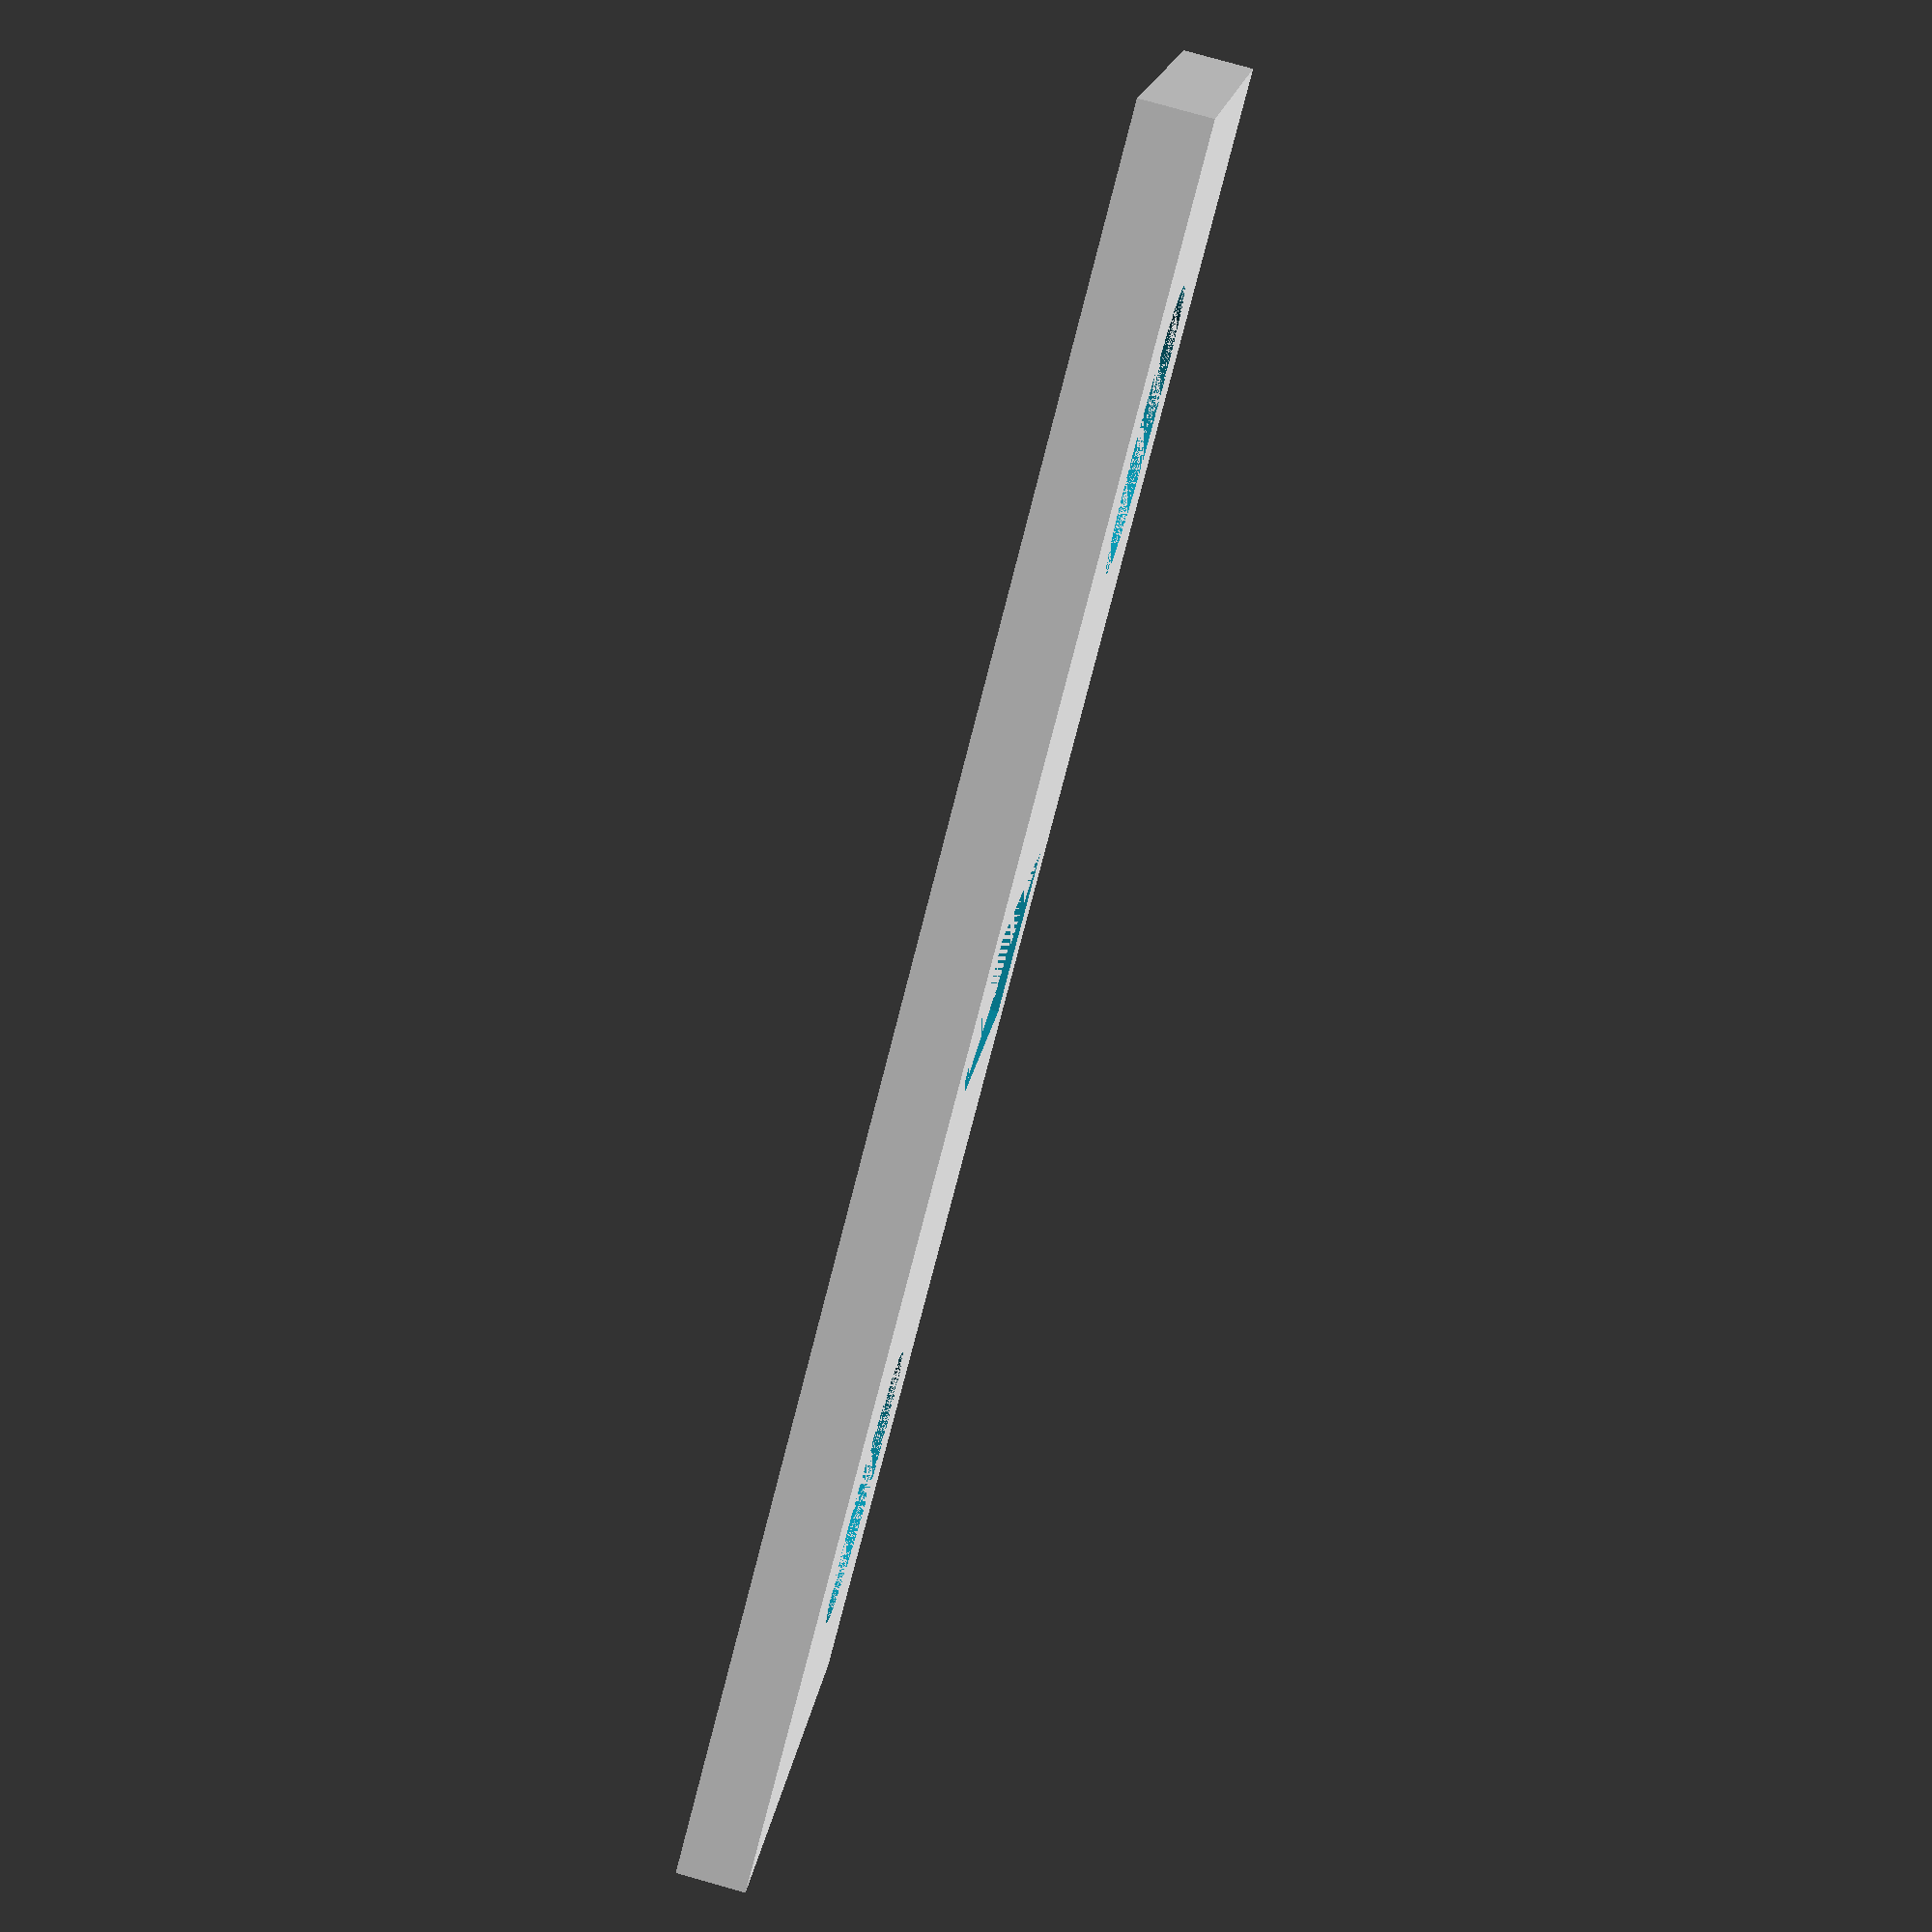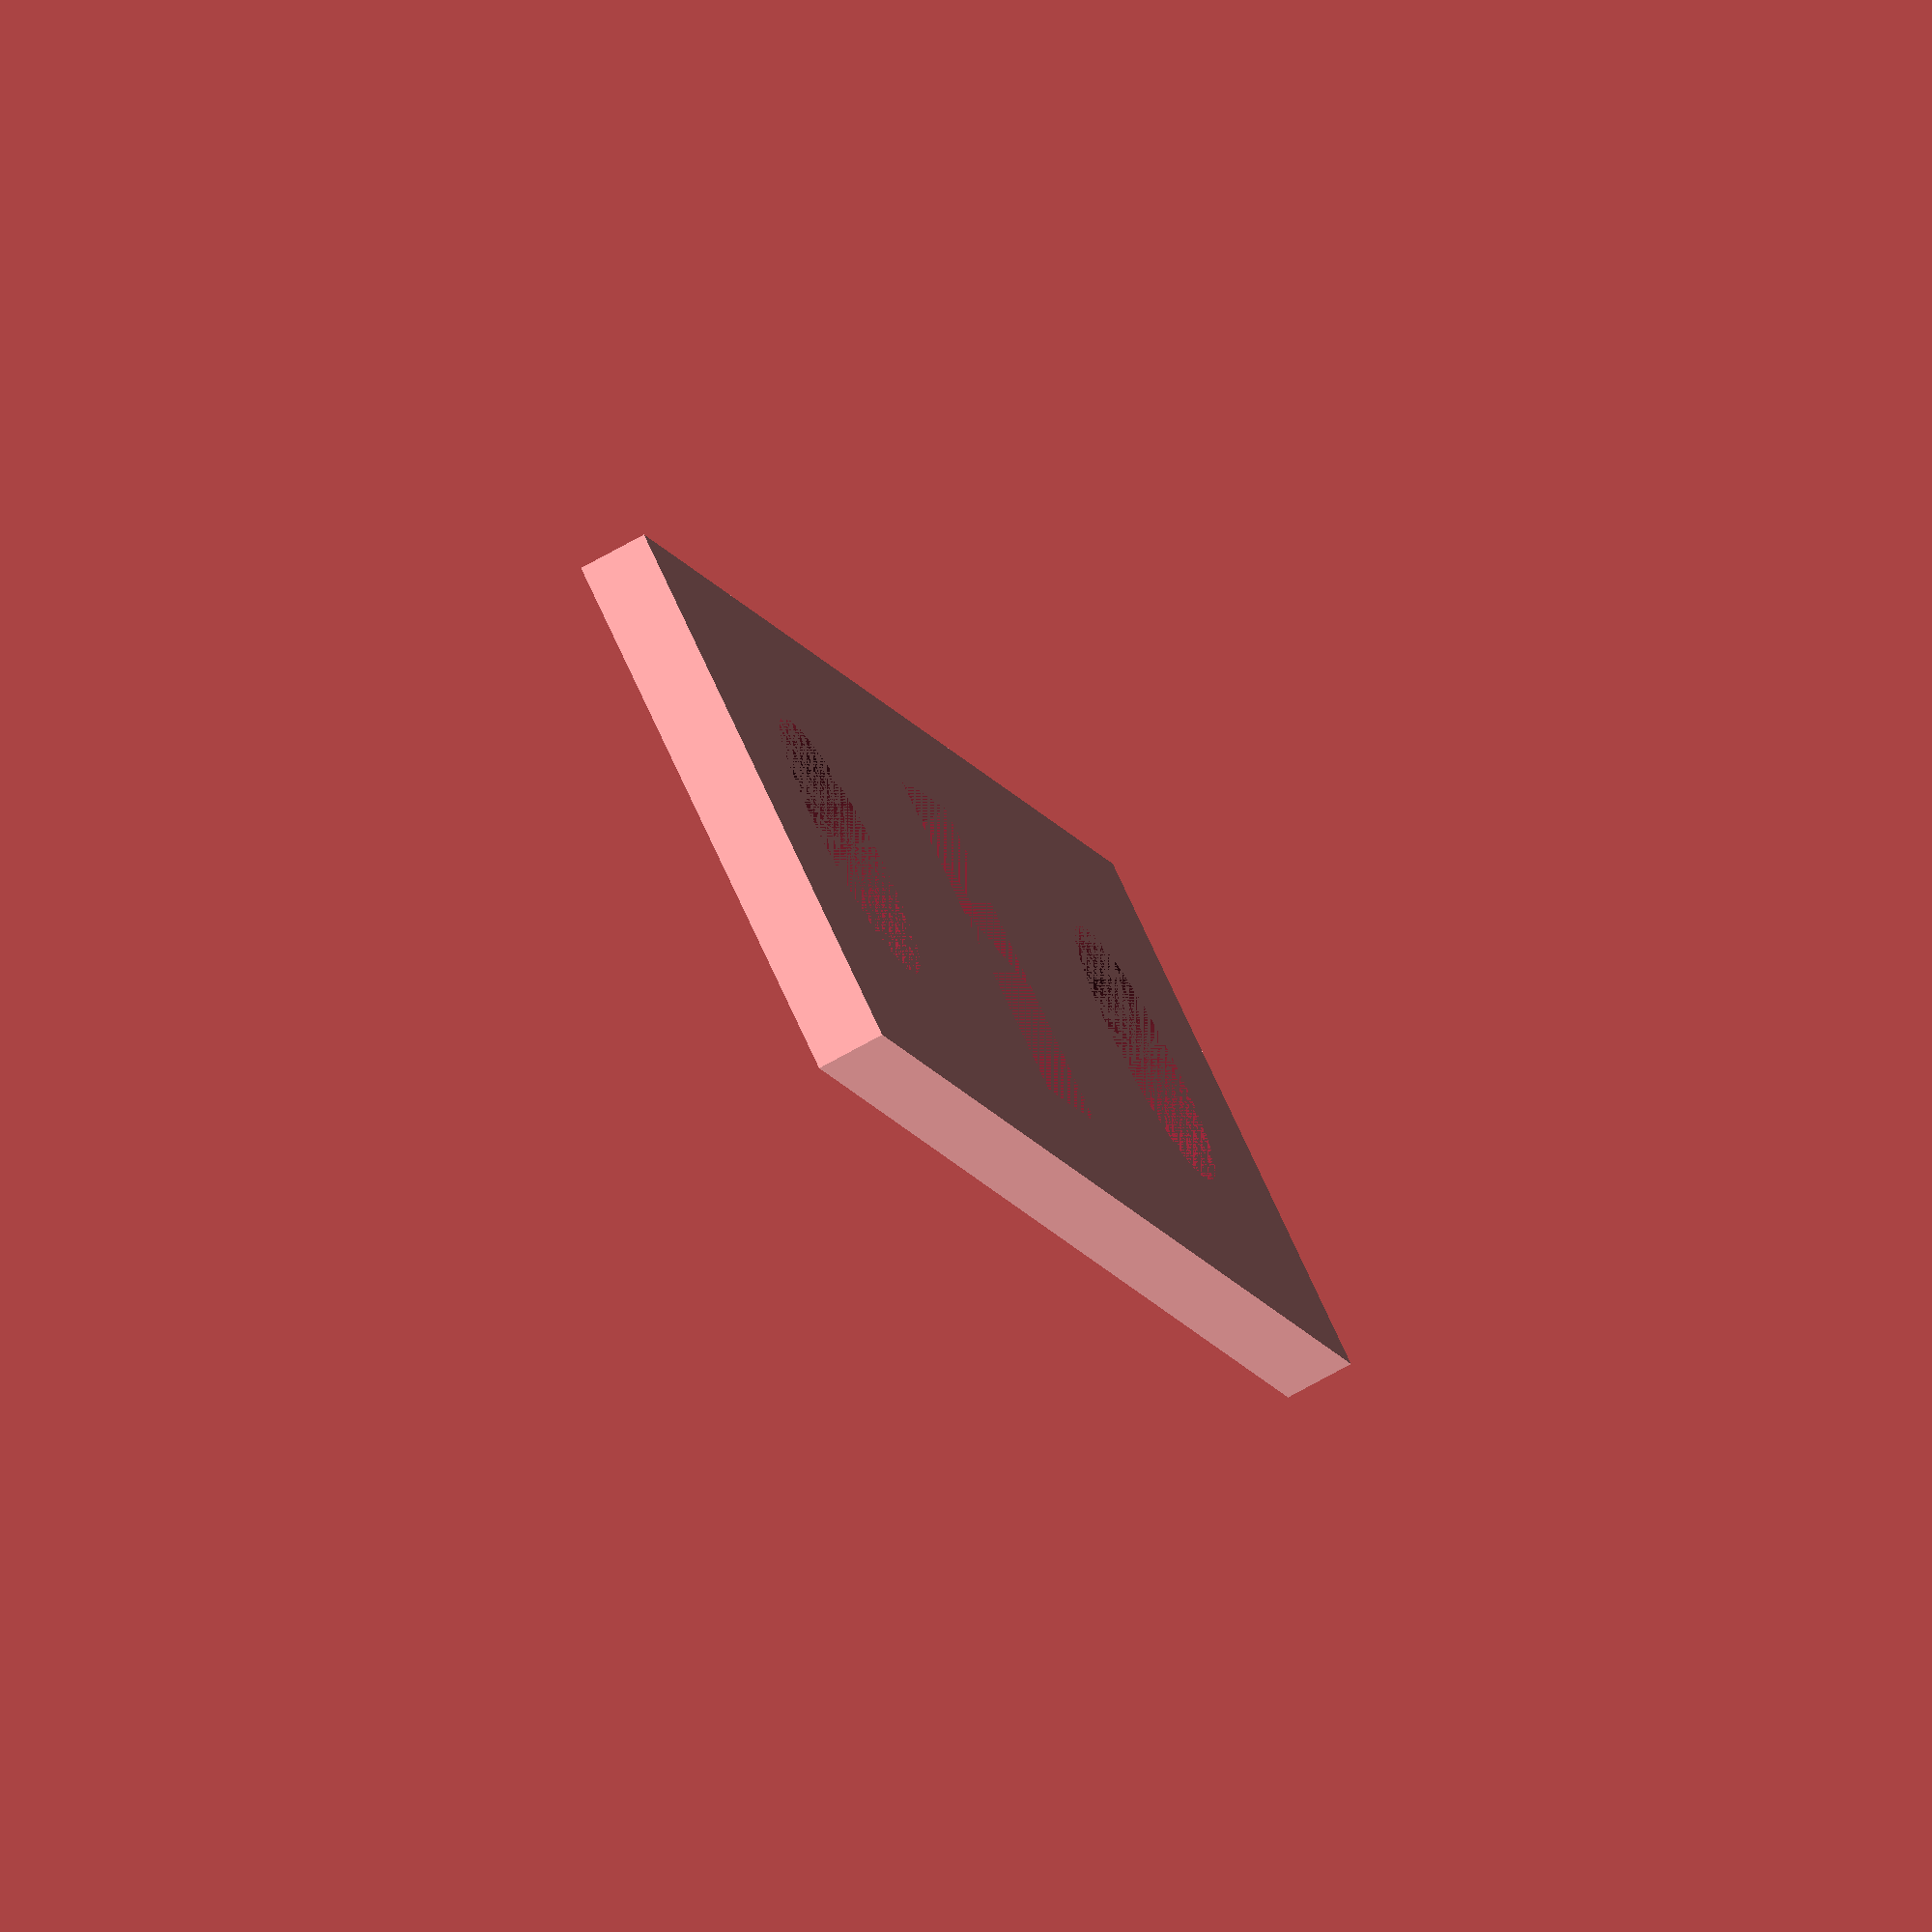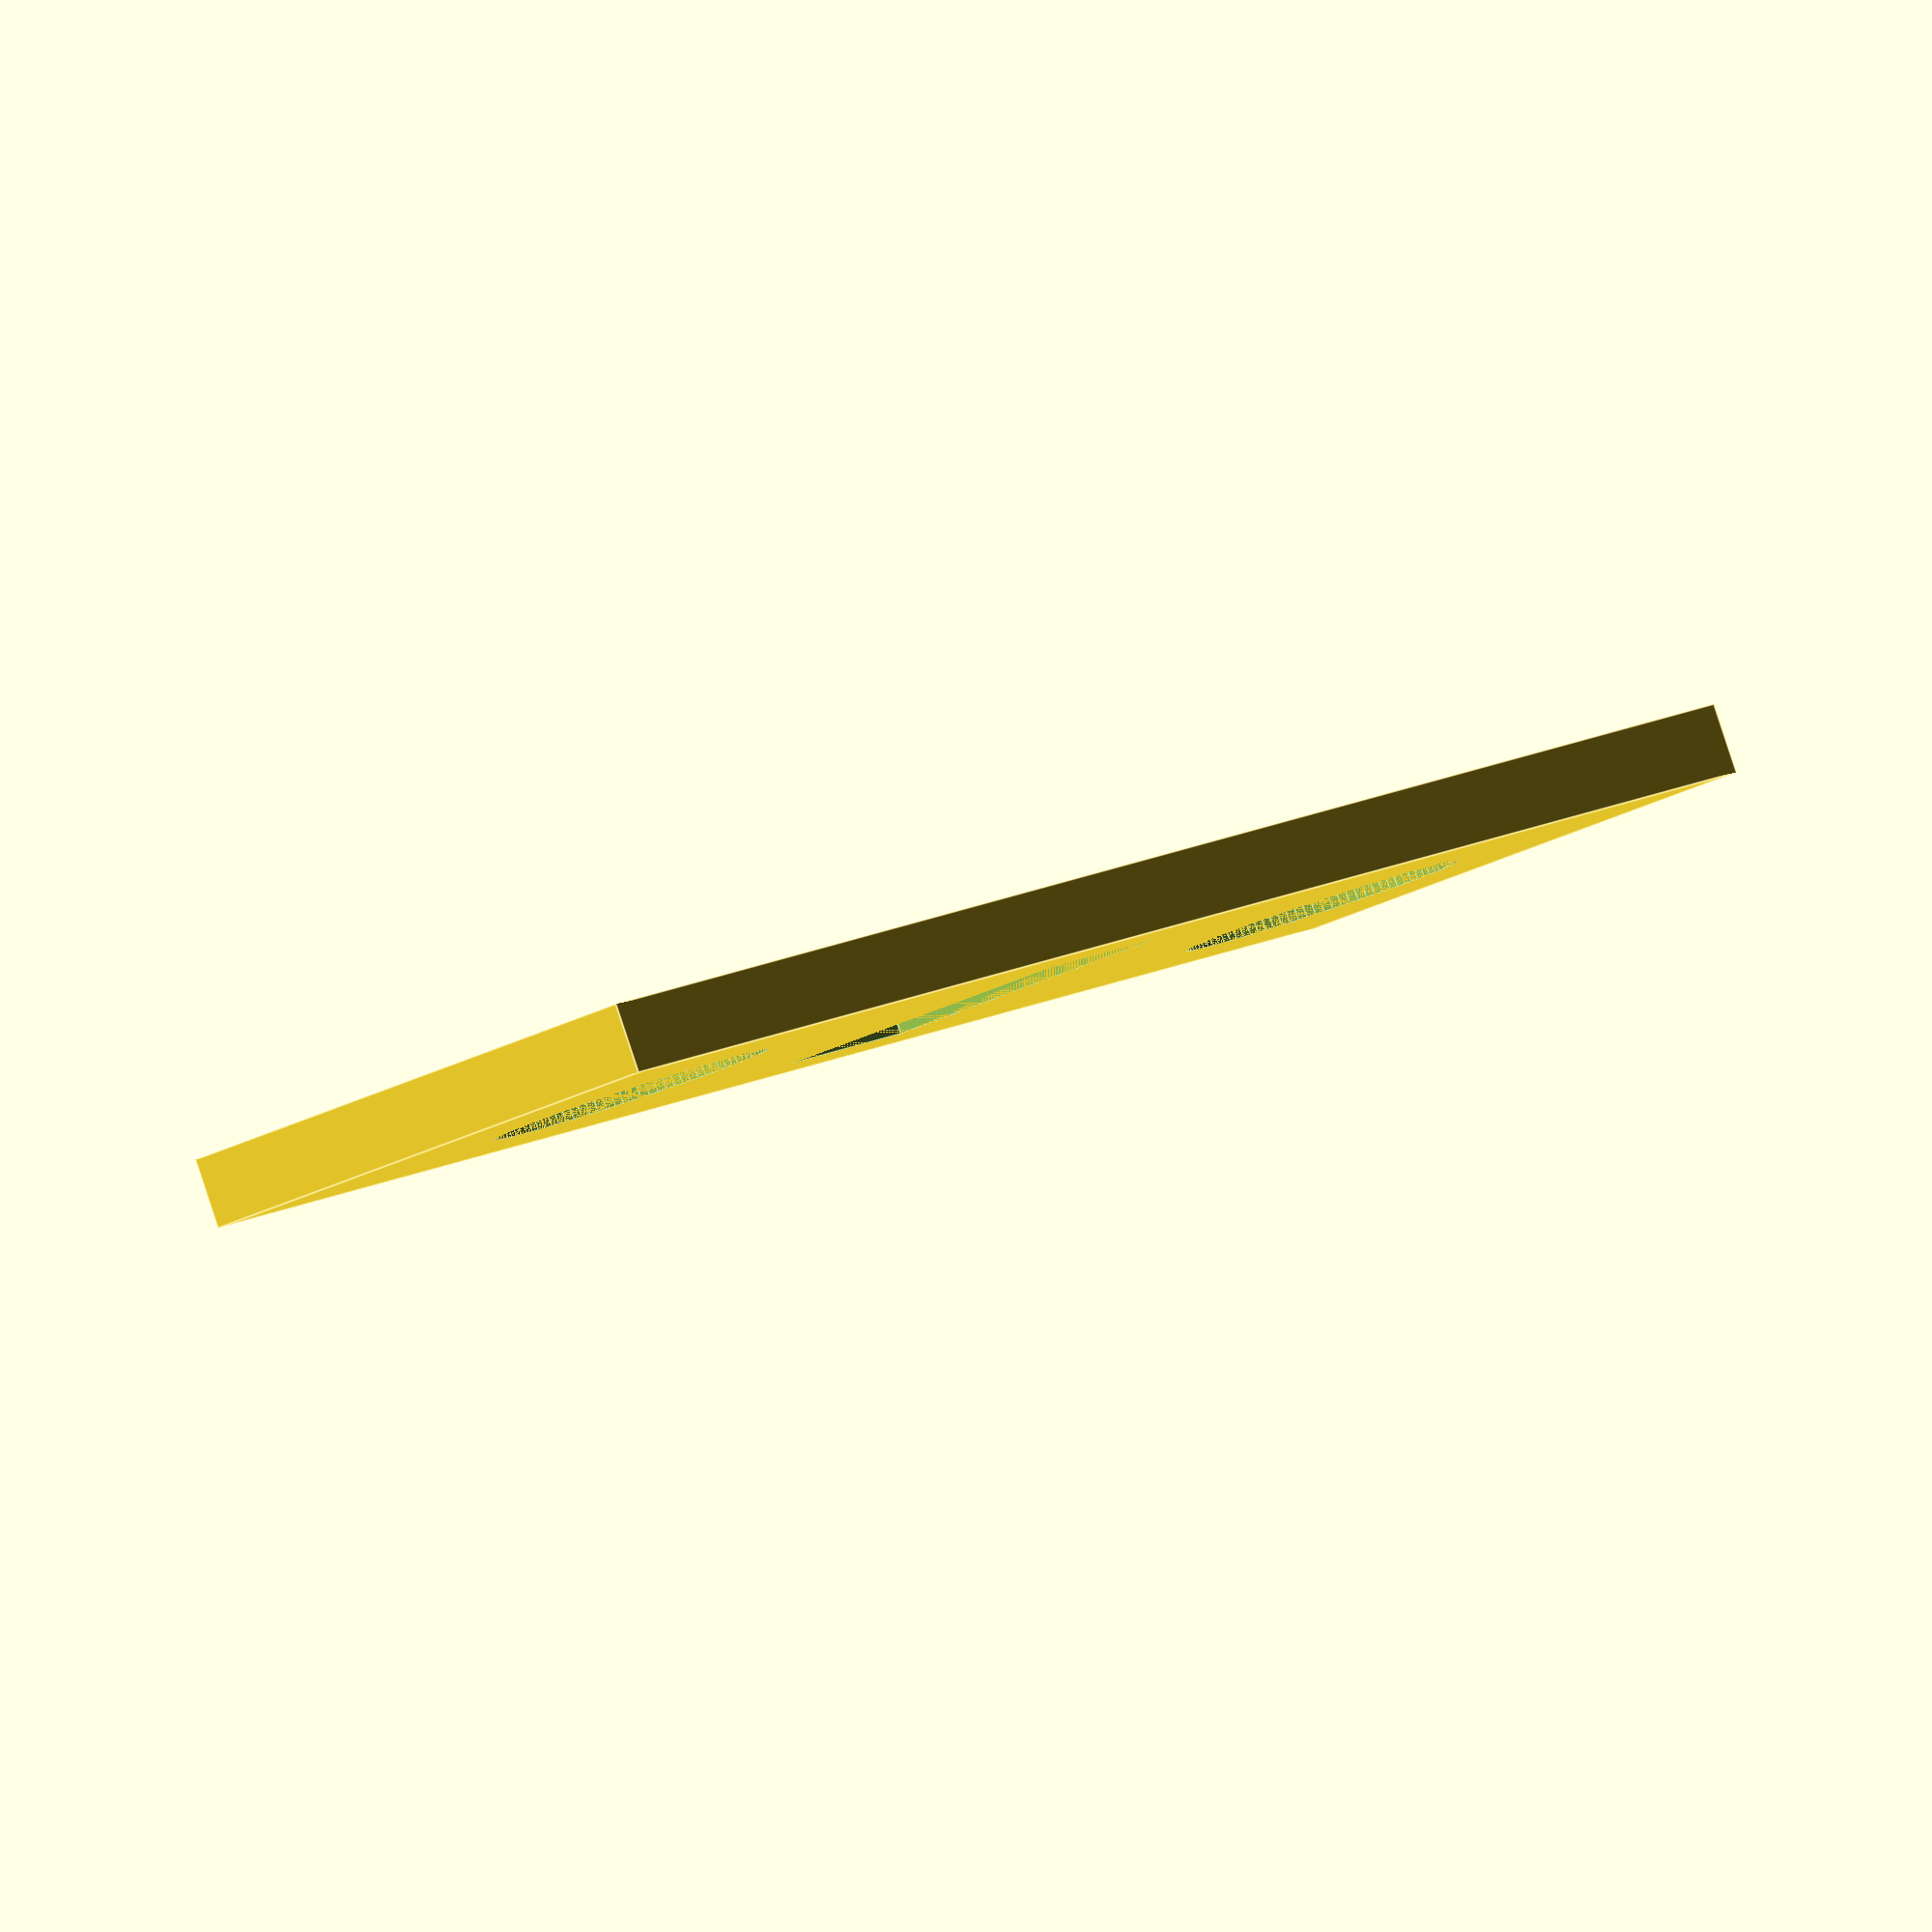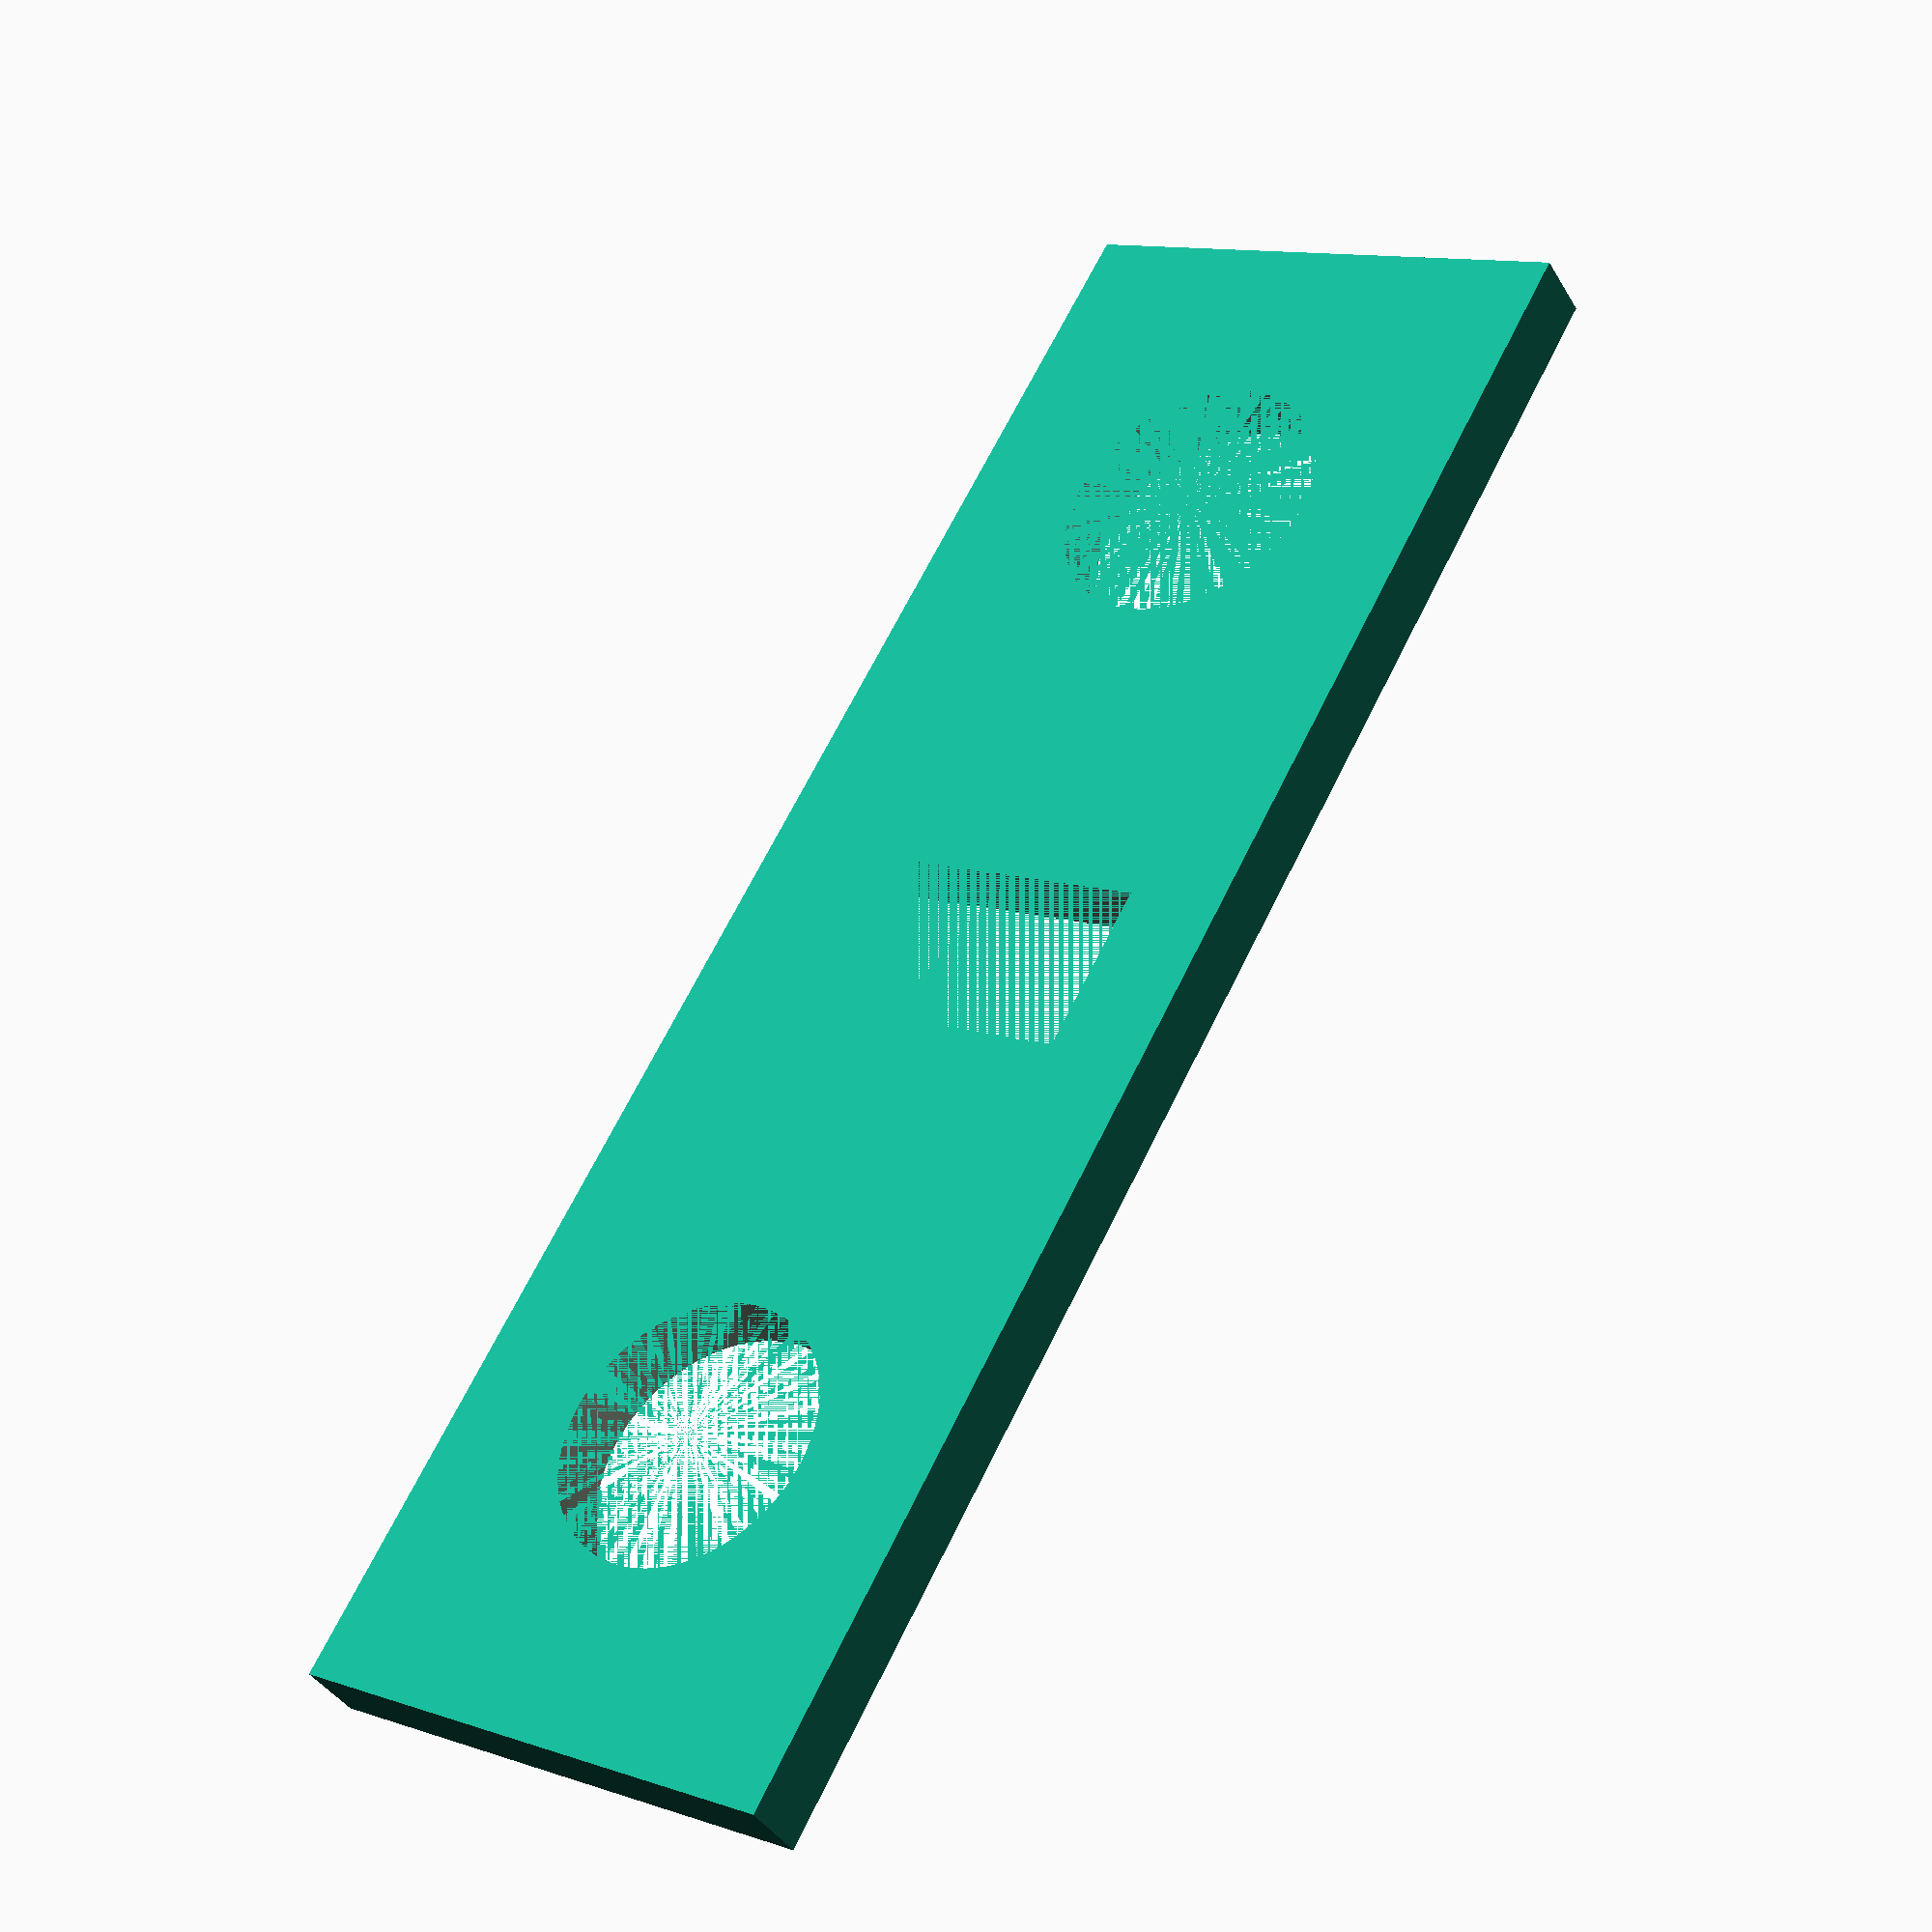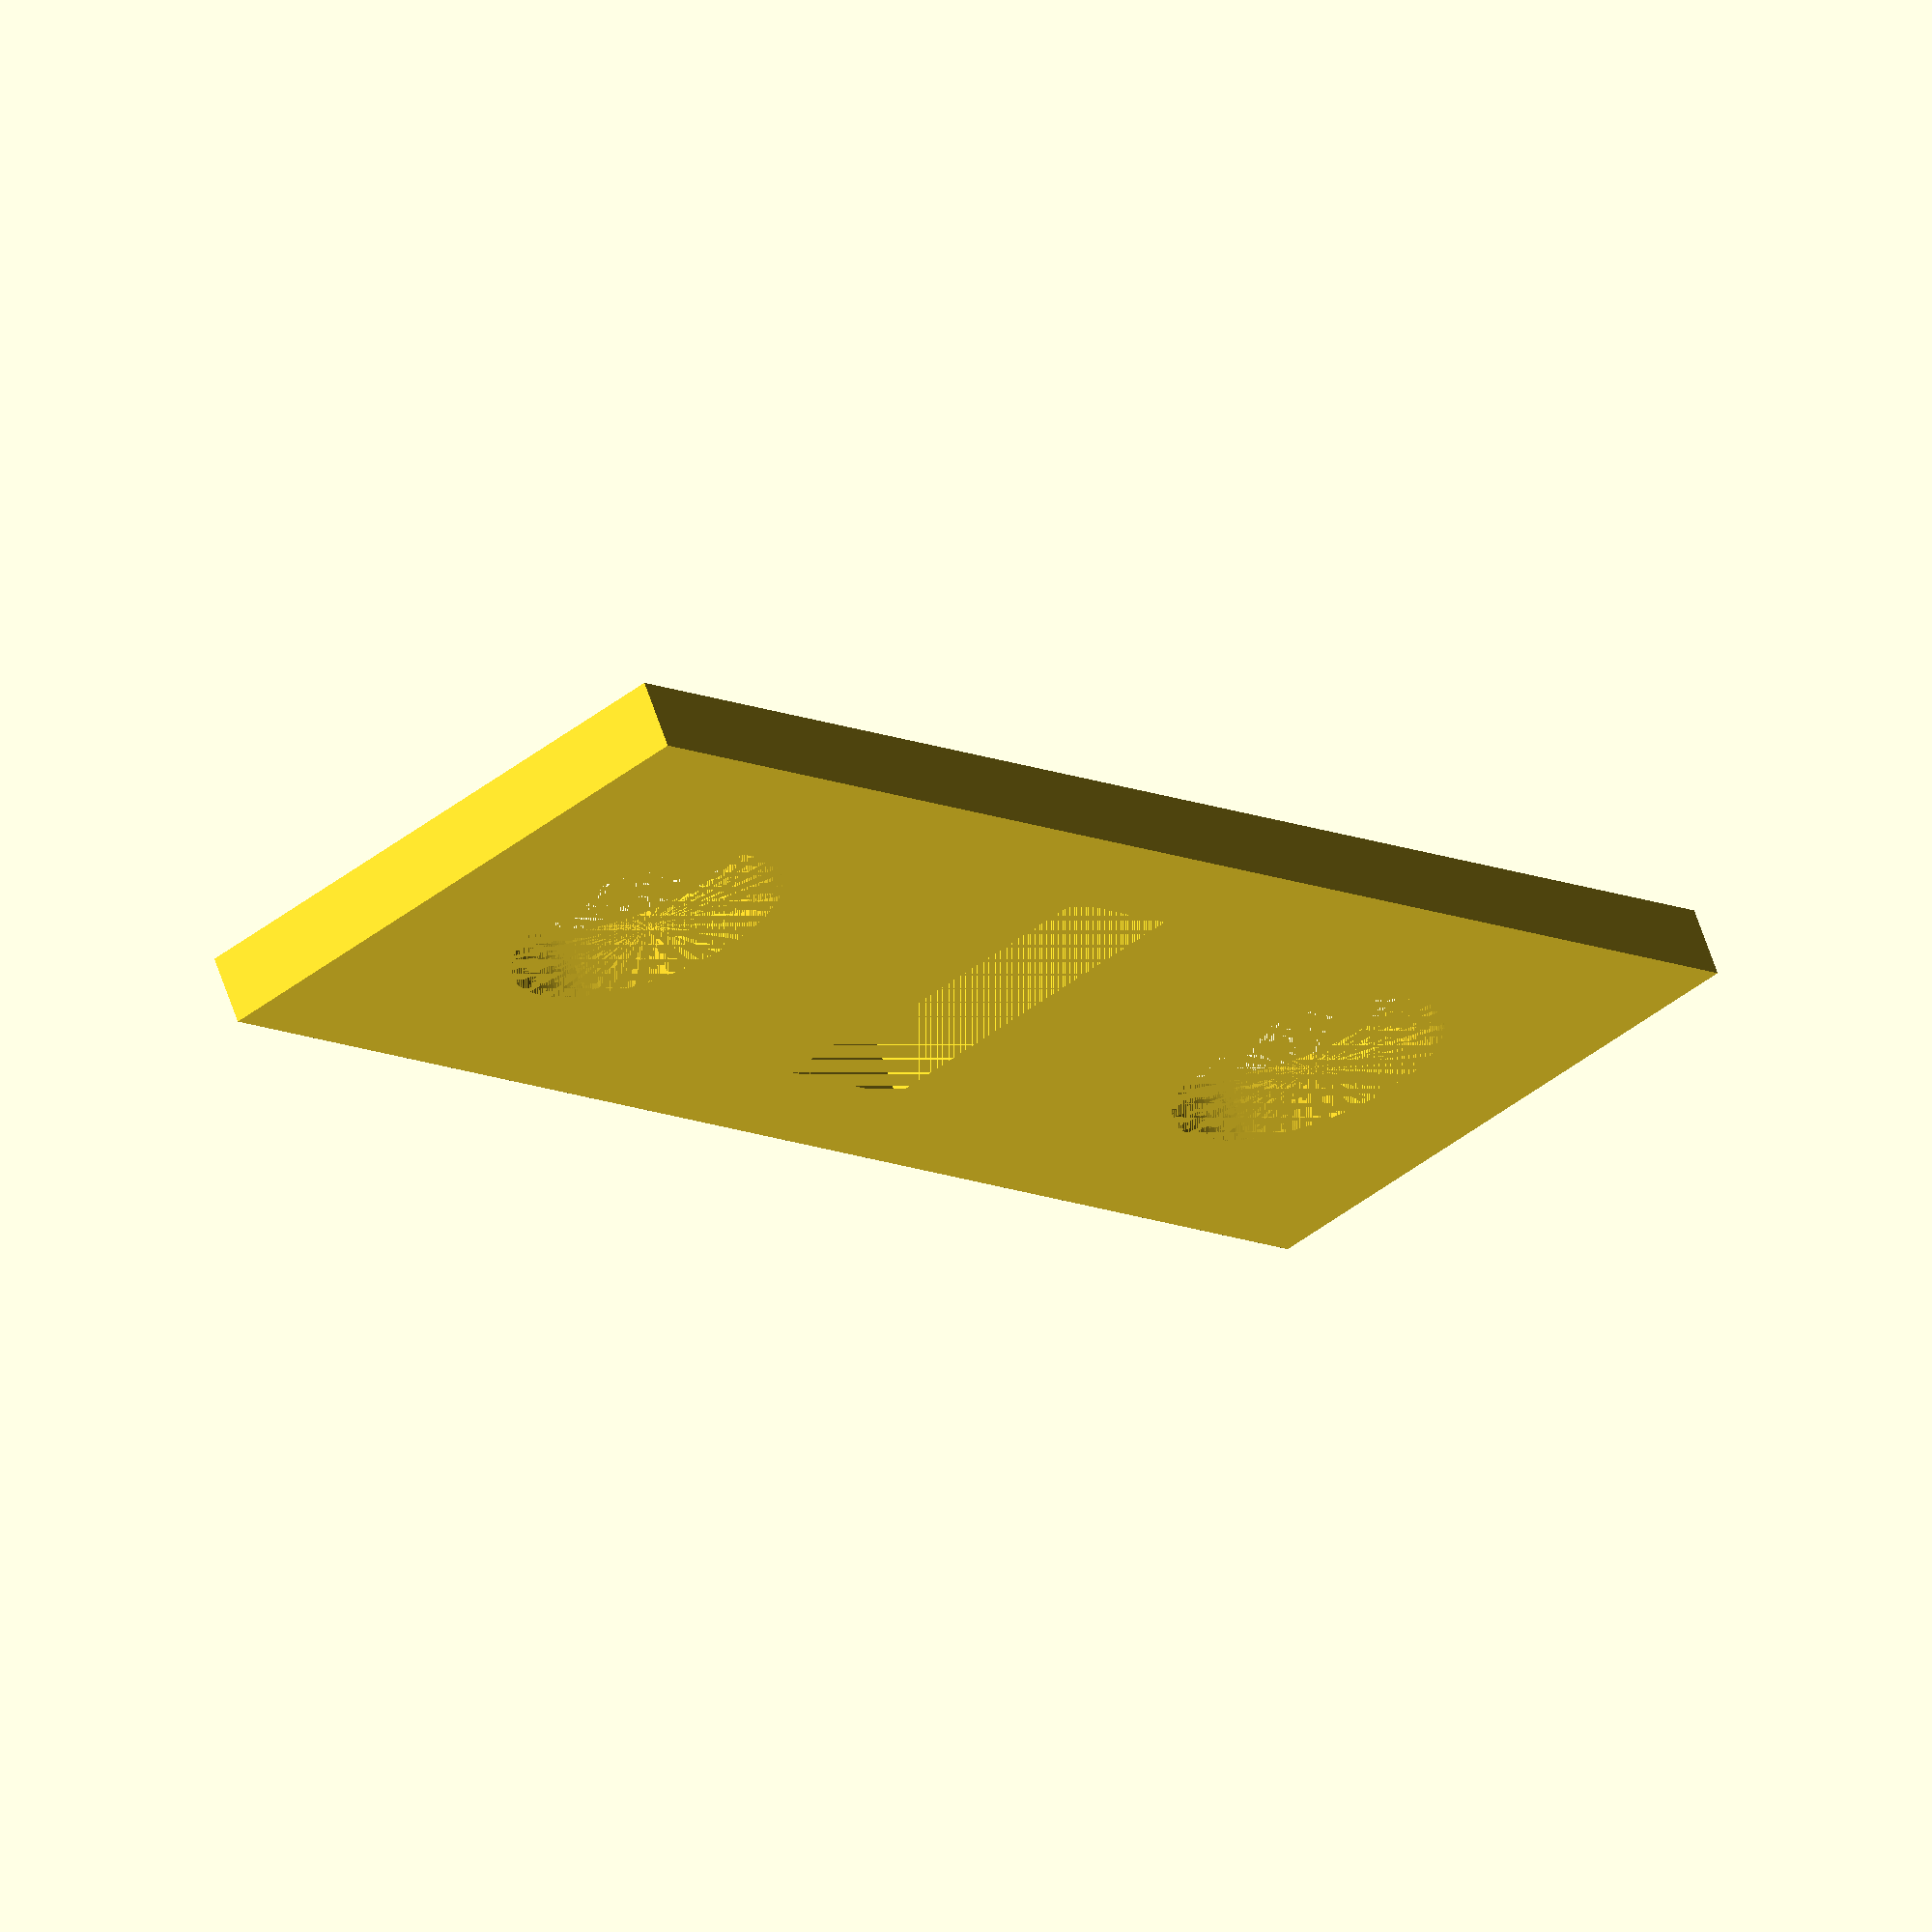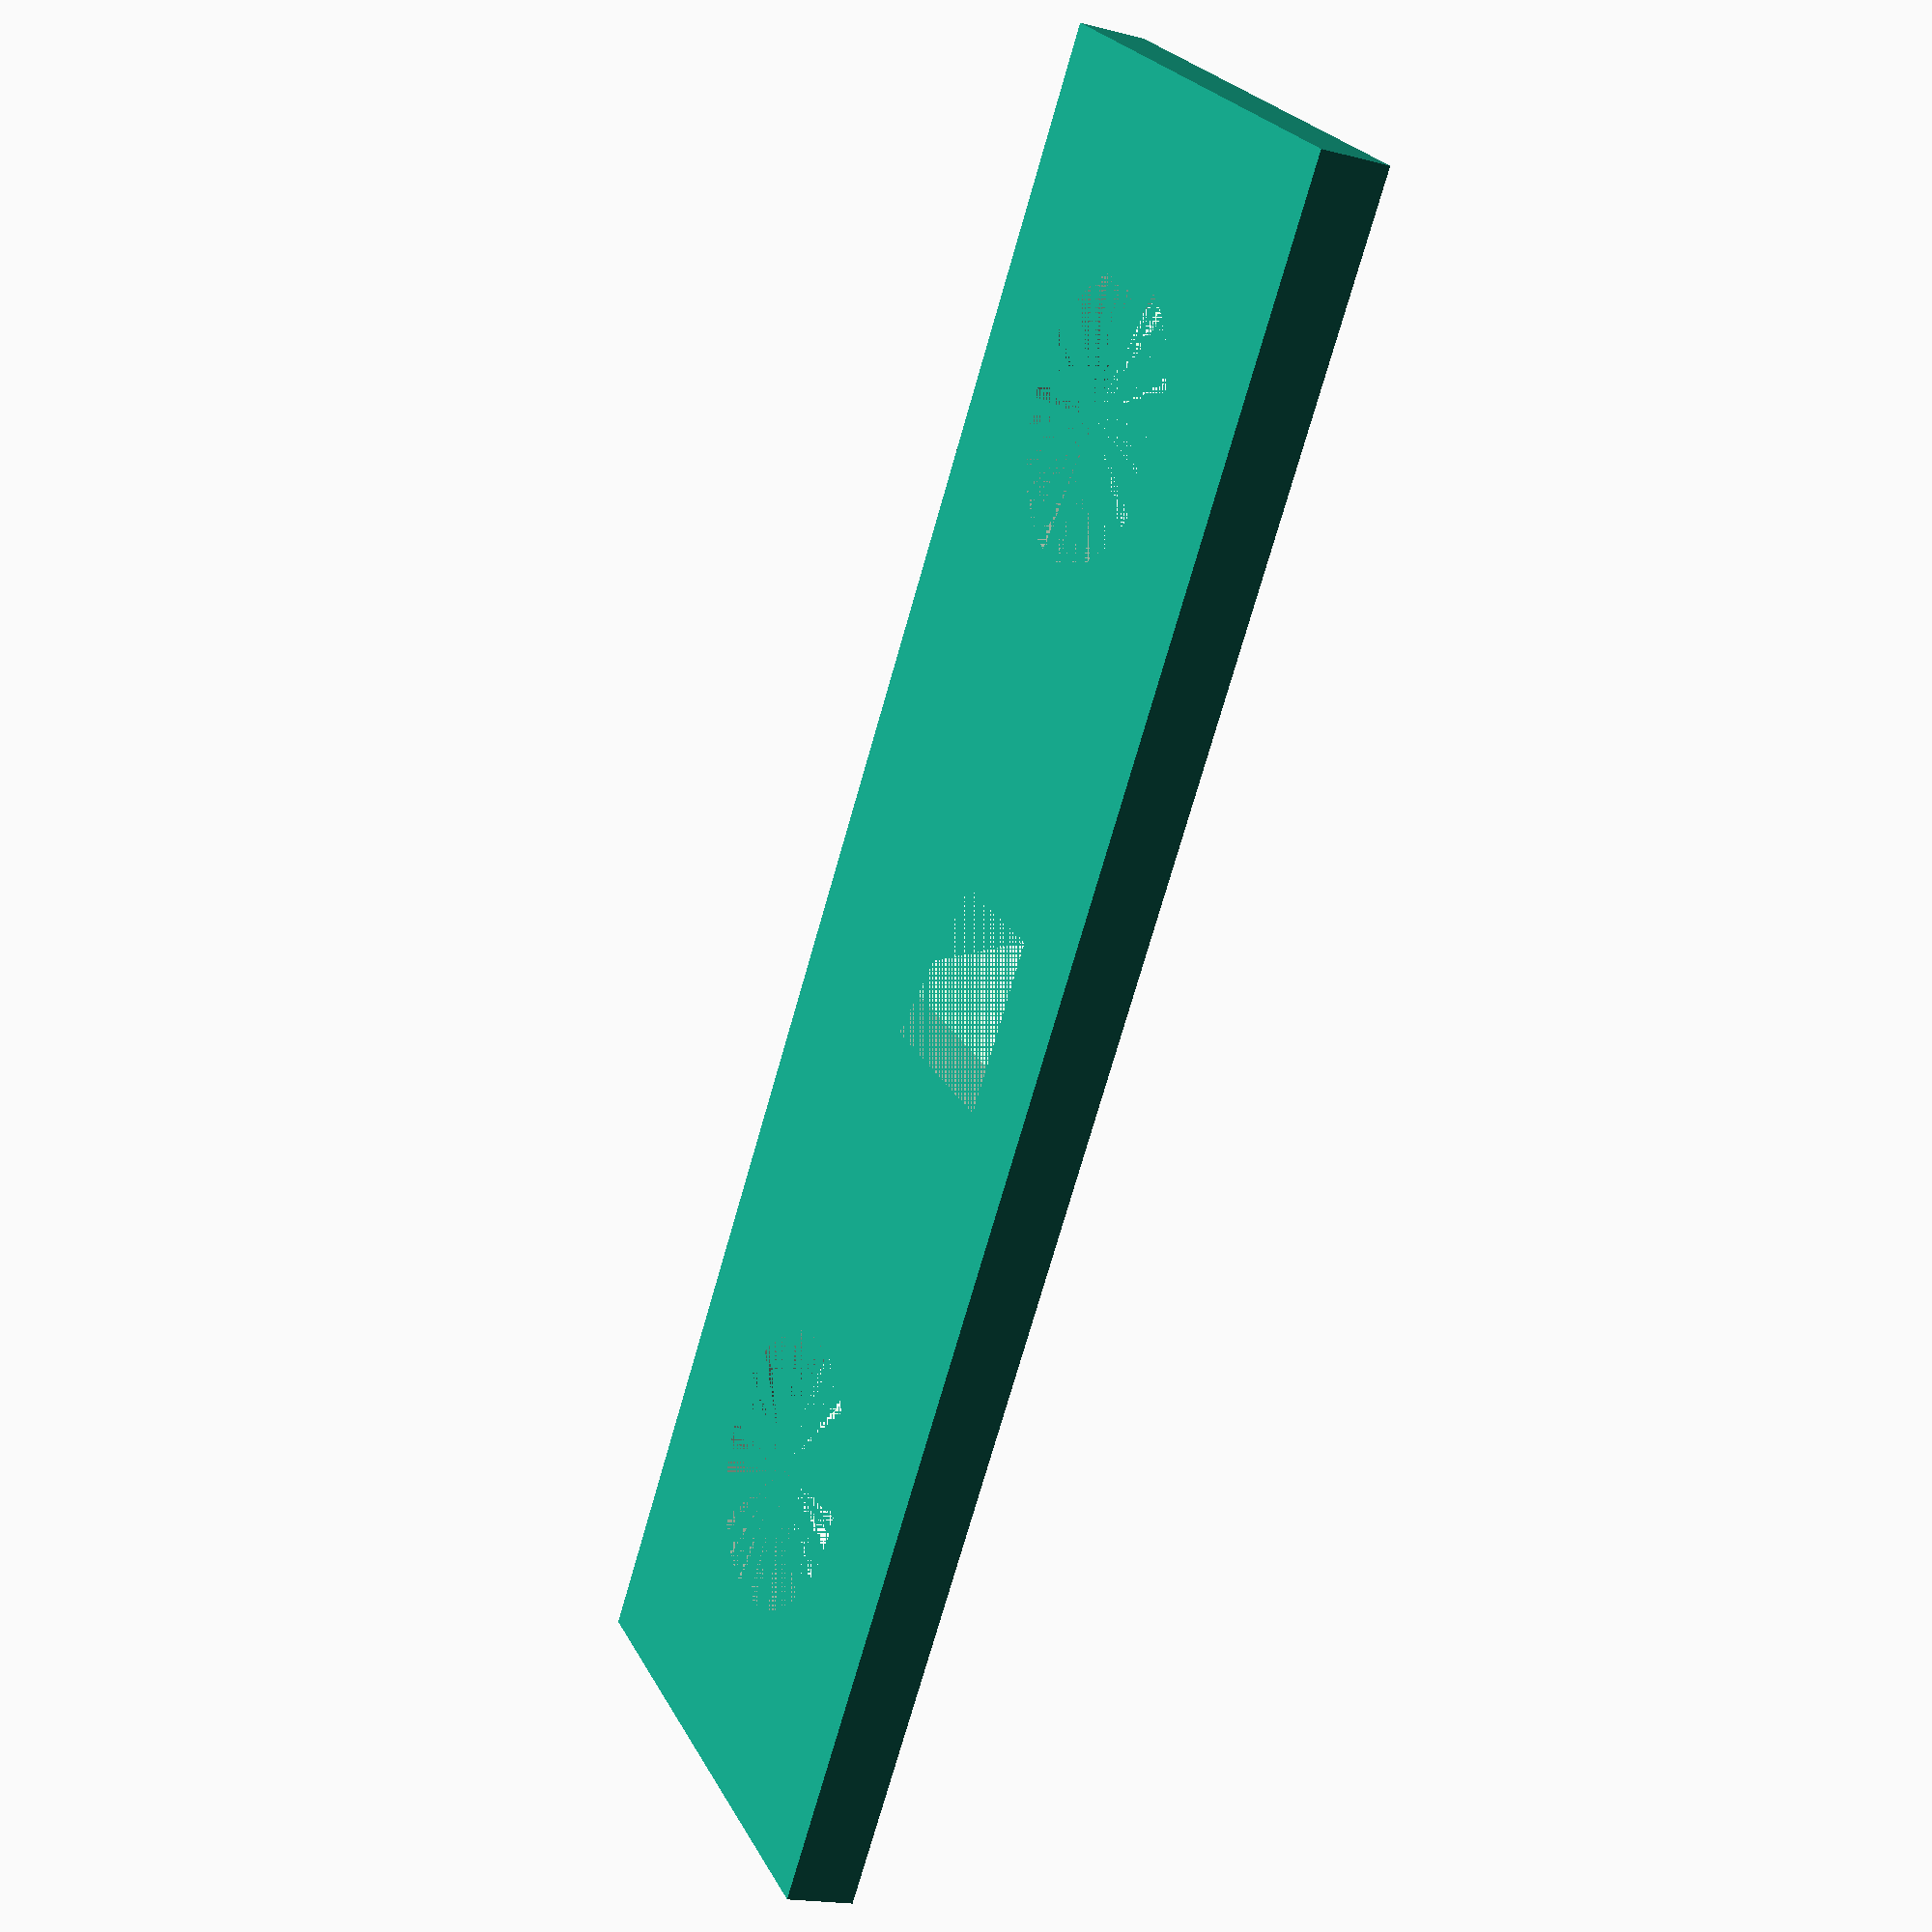
<openscad>
$fn=100;

$material=2;
$base_w=50;
$base_d=16;
$led_space = 31.5;
$led_d=8;
$cabel_w=5;
$cabel_d=10;

difference() {
    cube([$base_w, $base_d, $material]);

    translate([
        ($base_w-$led_space)/2,
        $base_d/2,
        0
    ])
    cylinder(h=$material, d=$led_d, center=false);

    translate([
    ($base_w-$cabel_w)/2,
    ($base_d-$cabel_d)/2,
    0
    ])
    cube([$cabel_w,$cabel_d,$material]);

    translate([
        $base_w-(($base_w-$led_space)/2),
        $base_d/2,
        0
    ])
    cylinder(h=$material, d=$led_d, center=false);
}
</openscad>
<views>
elev=99.6 azim=205.3 roll=74.3 proj=p view=solid
elev=72.1 azim=237.8 roll=119.2 proj=o view=wireframe
elev=92.6 azim=230.1 roll=198.3 proj=o view=edges
elev=219.3 azim=60.4 roll=332.2 proj=p view=wireframe
elev=113.2 azim=128.0 roll=19.0 proj=o view=solid
elev=18.2 azim=127.9 roll=63.4 proj=p view=wireframe
</views>
